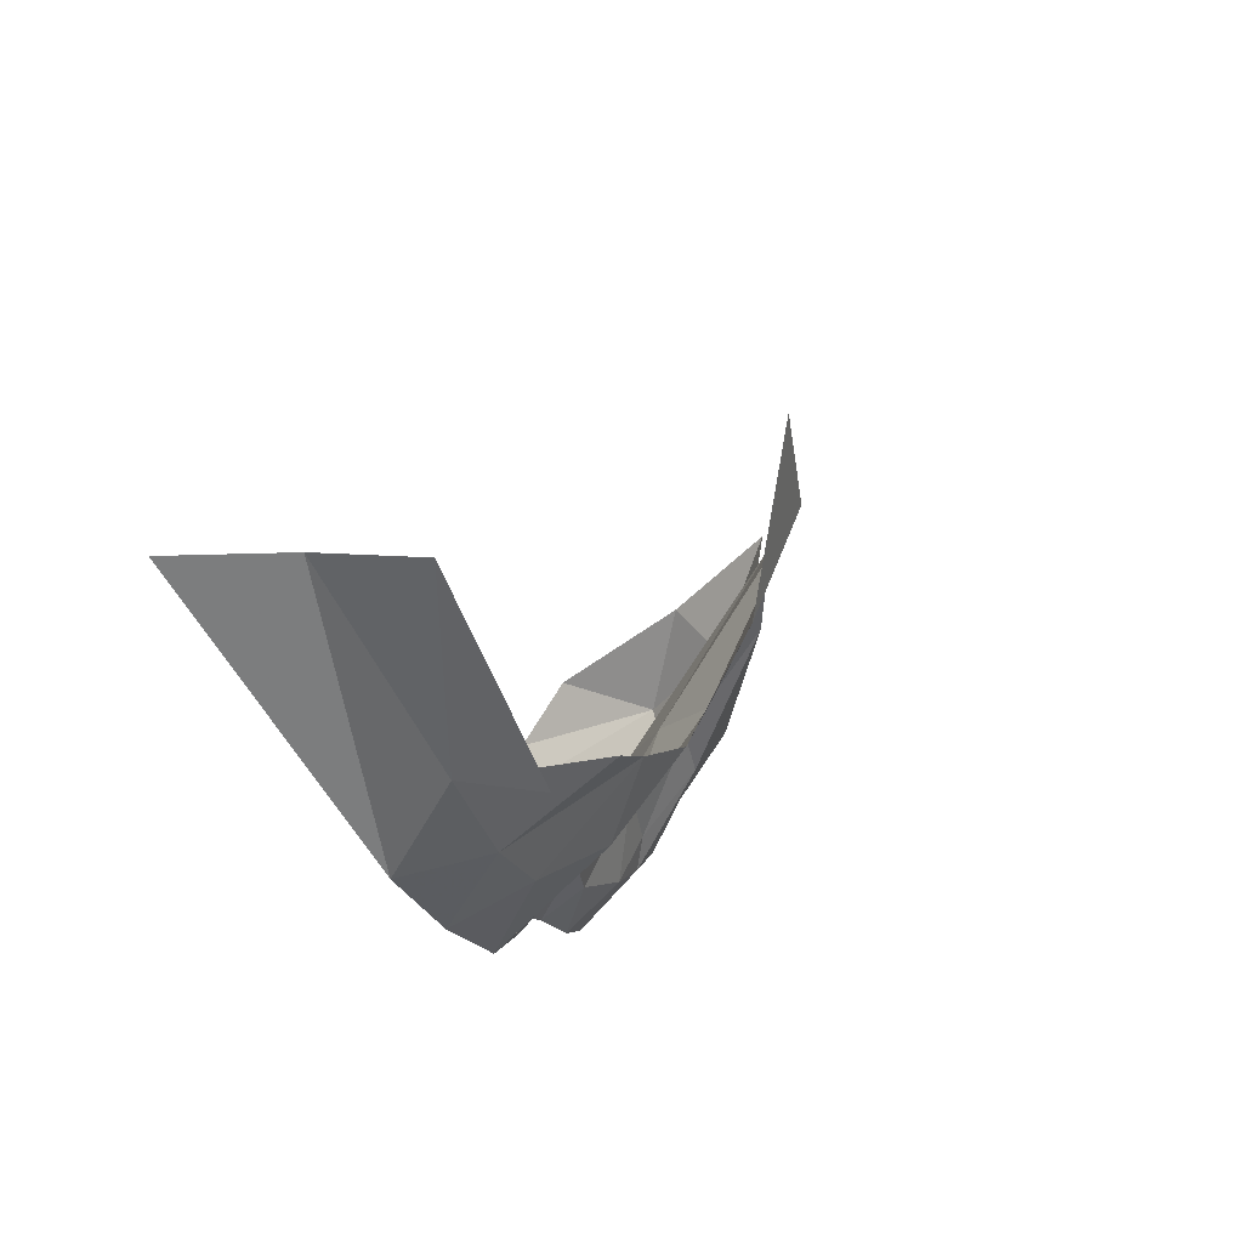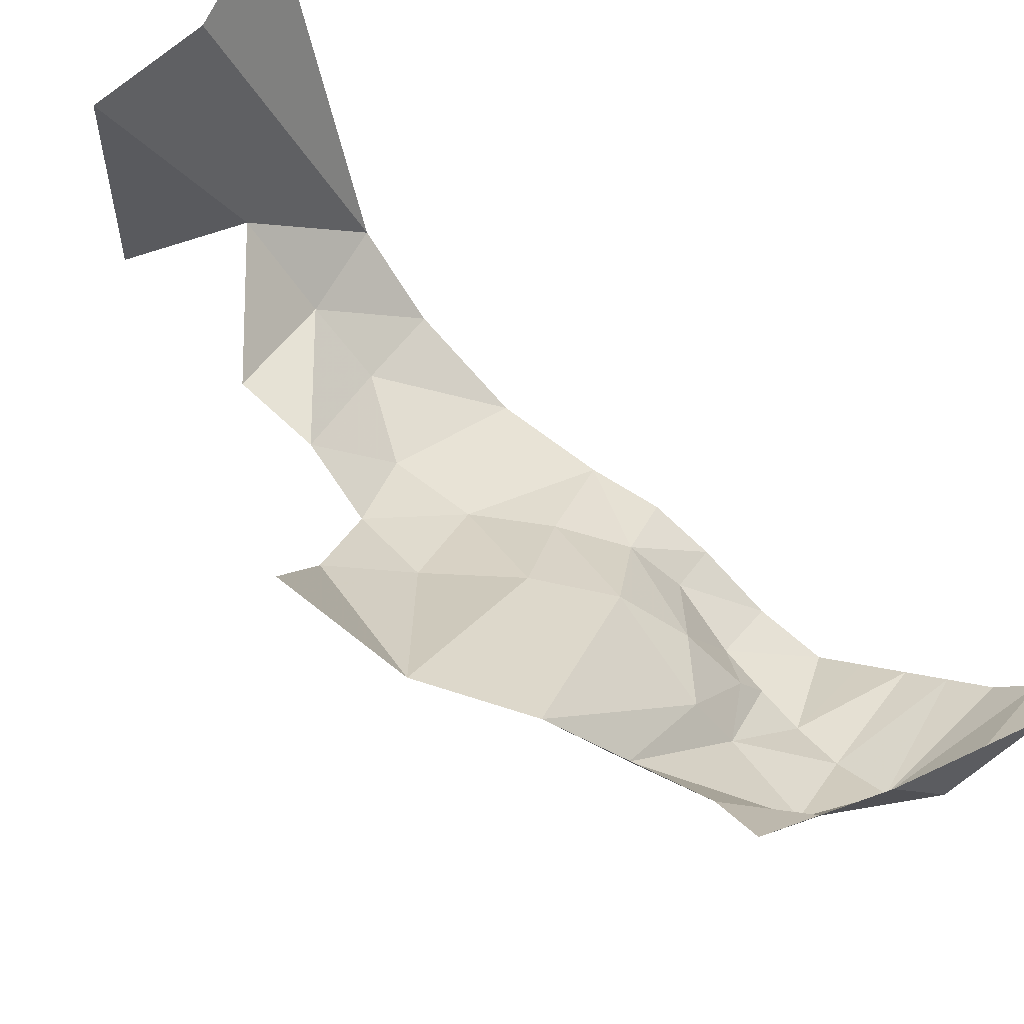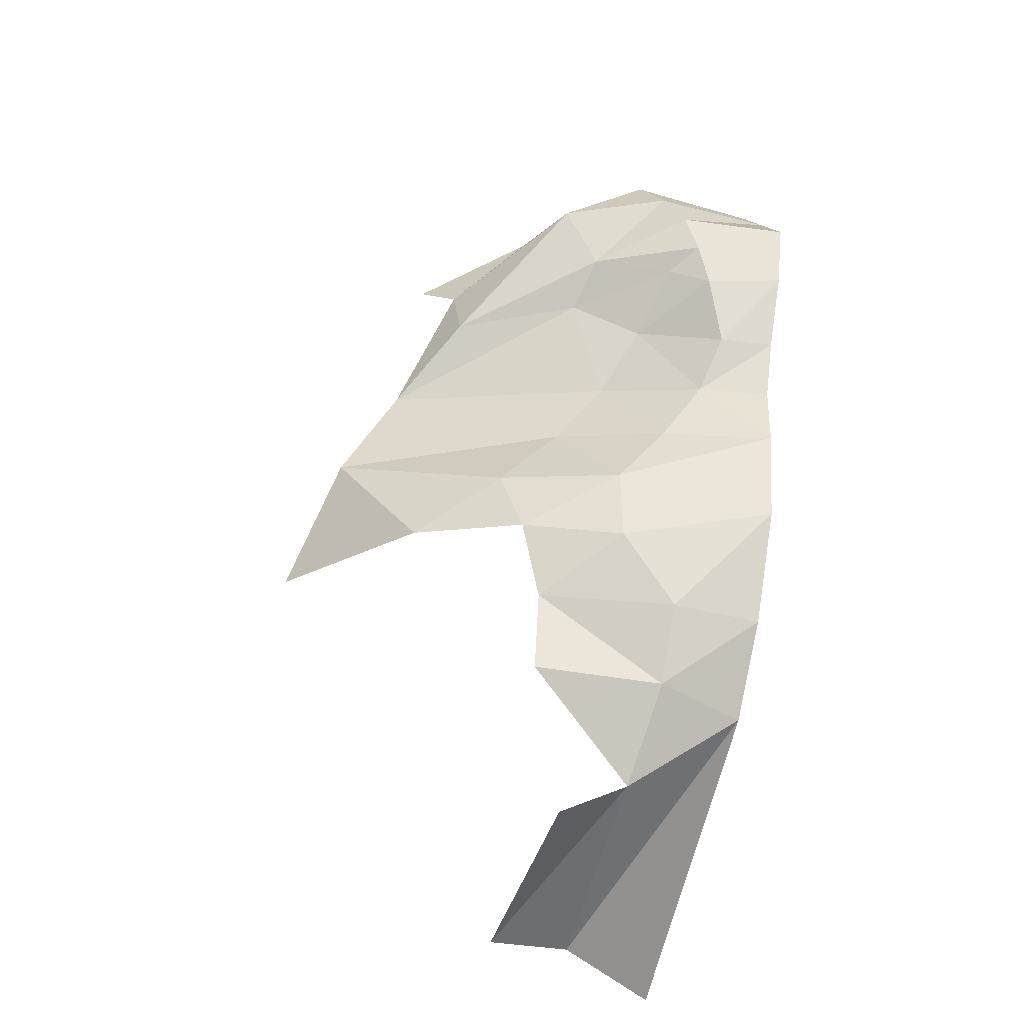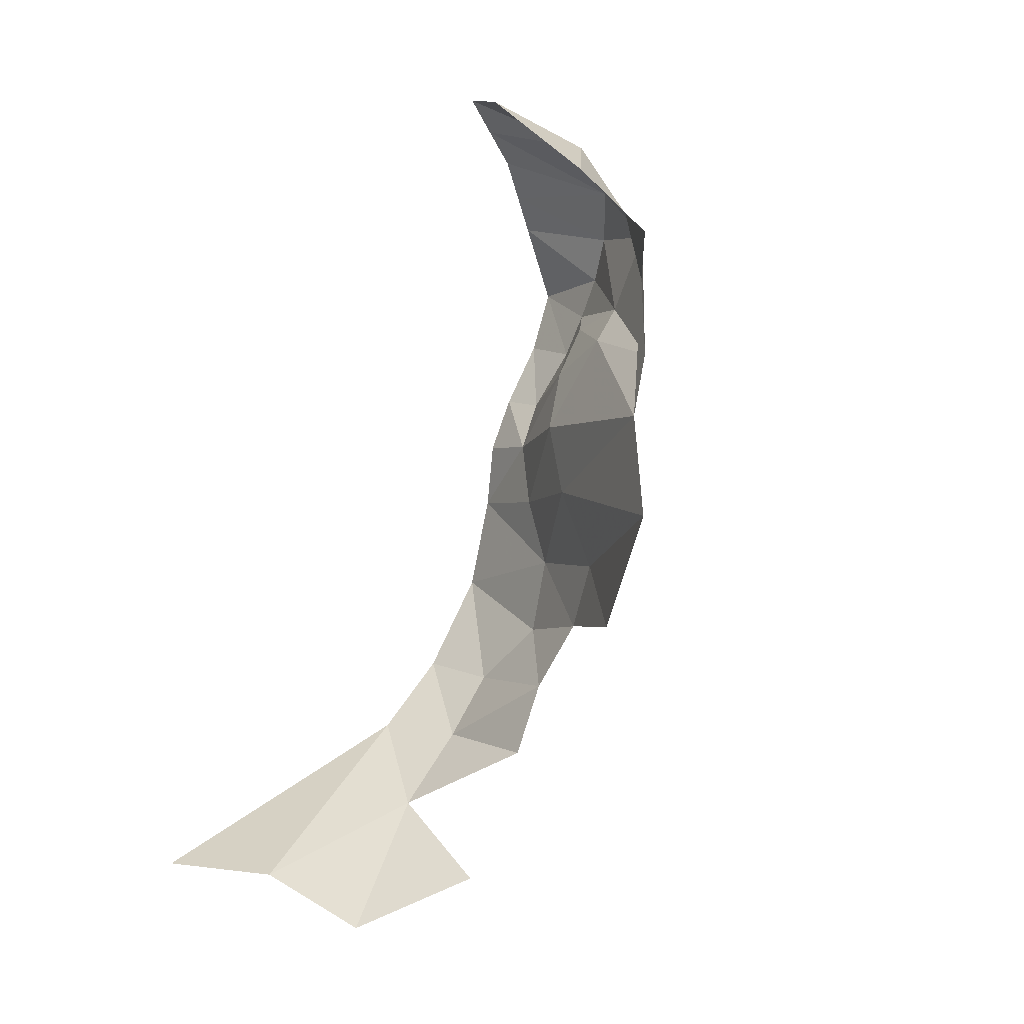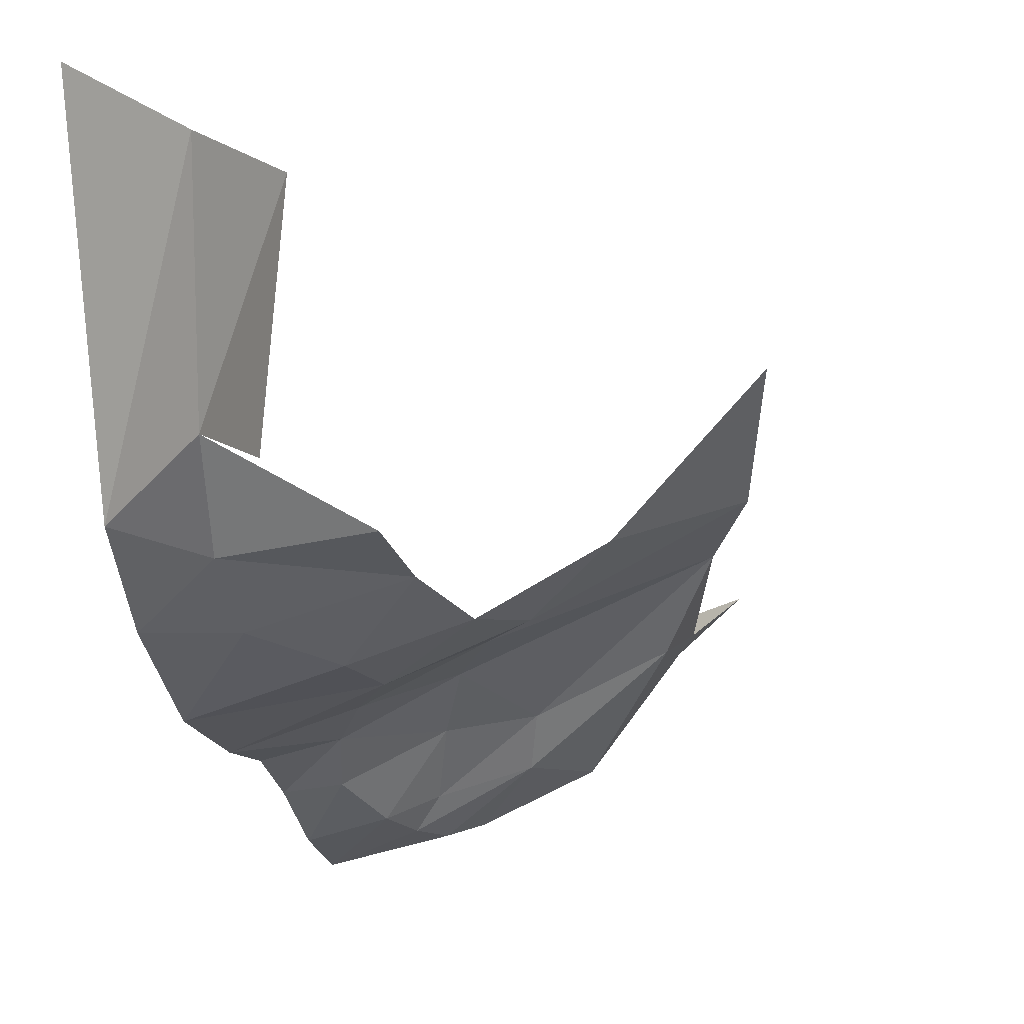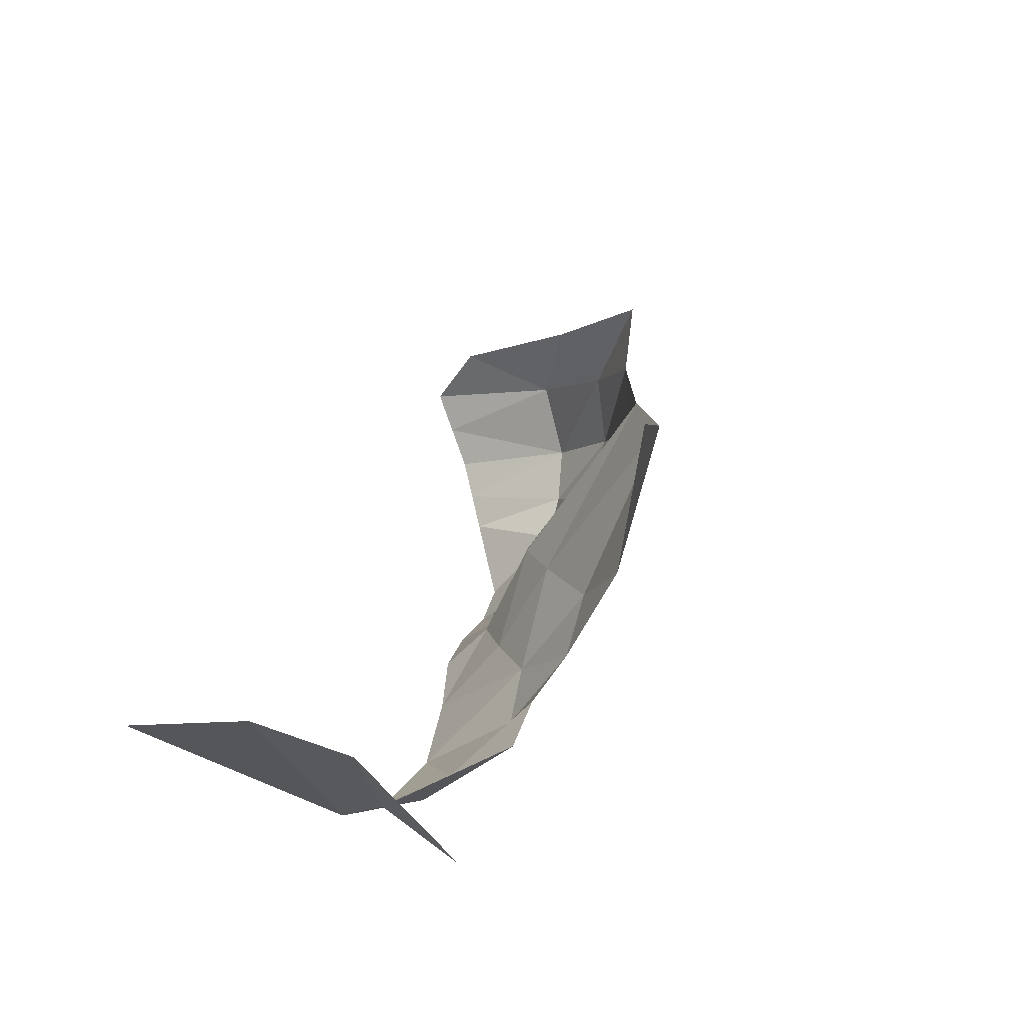
<metadata>
{"format":"obj","ext":"obj","renderer":"f3d","projection":"perspective","resolution":1024,"background":"white","views":[{"elev":-74.6,"azim":29.9,"up":"+Y"},{"elev":49.6,"azim":122.6,"up":"+Z"},{"elev":-54.2,"azim":165.3,"up":"+Y"},{"elev":12.4,"azim":43.0,"up":"+Y"},{"elev":-2.7,"azim":16.2,"up":"+Z"},{"elev":-41.0,"azim":32.8,"up":"+Y"}]}
</metadata>
<code>
v 0.2036 -0.698 -0.9245
v 0.1592 -0.64 -0.9375
v 0.325 -0.622 -0.849
v 0.1592 -0.64 -0.9375
v 0.1247 -0.5885 -0.959
v 0.2869 -0.5494 -0.8817
v 0.1551 -0.51 -0.9885
v 0.1247 -0.5885 -0.959
v 0.1019 -0.547 -0.998
v 0.0528 -0.6215 -1.002
v 0.1019 -0.547 -0.998
v 0.1247 -0.5885 -0.959
v 0.0528 -0.6215 -1.002
v 0.1247 -0.5885 -0.959
v 0.0811 -0.667 -0.9795
v 0.1247 -0.5885 -0.959
v 0.1592 -0.64 -0.9375
v 0.0811 -0.667 -0.9795
v 0.2036 -0.698 -0.9245
v 0.1153 -0.7165 -0.964
v 0.1592 -0.64 -0.9375
v 0.1153 -0.7165 -0.964
v 0.0811 -0.667 -0.9795
v 0.1592 -0.64 -0.9375
v 0.2869 -0.5494 -0.8817
v 0.1247 -0.5885 -0.959
v 0.1551 -0.51 -0.9885
v 0.2869 -0.5494 -0.8817
v 0.325 -0.622 -0.849
v 0.1592 -0.64 -0.9375
v 0.2632 -0.732 -0.8775
v 0.2036 -0.698 -0.9245
v 0.325 -0.622 -0.849
v 0.2632 -0.732 -0.8775
v 0.325 -0.622 -0.849
v 0.3514 -0.6945 -0.7725
v 0.2632 -0.732 -0.8775
v 0.1855 -0.7555 -0.924
v 0.2036 -0.698 -0.9245
v 0.1855 -0.7555 -0.924
v 0.1153 -0.7165 -0.964
v 0.2036 -0.698 -0.9245
v 0 -0.4913 -1.095
v 0 -0.4578 -1.08
v 0.07785 -0.4682 -1.075
v 0 -0.3605 -1.037
v 0.1078 -0.3856 -1.053
v 0 -0.3938 -1.052
v 0.1078 -0.3856 -1.053
v 0.09325 -0.4293 -1.069
v 0 -0.3938 -1.052
v 0 -0.4249 -1.066
v 0.09325 -0.4293 -1.069
v 0.07785 -0.4682 -1.075
v 0 -0.3938 -1.052
v 0.09325 -0.4293 -1.069
v 0 -0.4249 -1.066
v 0.07785 -0.4682 -1.075
v 0 -0.4578 -1.08
v 0 -0.4249 -1.066
v 0.1115 -0.7785 -0.952
v 0.06715 -0.8295 -0.9325
v 0 -0.7595 -0.9865
v 0.06715 -0.8295 -0.9325
v 0.0673 -0.8748 -0.8903
v 0 -0.8295 -0.9325
v 0 -0.9385 -0.6145
v 0 -0.8765 -0.8715
v 0.07895 -0.9395 -0.657
v 0 -0.8765 -0.8715
v 0.07685 -0.921 -0.823
v 0.07895 -0.9395 -0.657
v 0.07895 -0.9395 -0.657
v 0.07685 -0.921 -0.823
v 0.1497 -0.9775 -0.6905
v 0.07685 -0.921 -0.823
v 0.1368 -0.9825 -0.8415
v 0.1497 -0.9775 -0.6905
v 0 -0.8765 -0.8715
v 0.0673 -0.8748 -0.8903
v 0.07685 -0.921 -0.823
v 0.07685 -0.921 -0.823
v 0.0673 -0.8748 -0.8903
v 0.1632 -0.8665 -0.8755
v 0 -0.3311 -1.013
v 0 -0.3018 -0.9895
v 0.1192 -0.342 -1.006
v 0 -0.3018 -0.9895
v 0.0588 -0.3017 -0.958
v 0.1192 -0.342 -1.006
v 0.07785 -0.4682 -1.075
v 0.06665 -0.5032 -1.069
v 0 -0.4913 -1.095
v 0.0411 -0.587 -1.033
v 0.0528 -0.6215 -1.002
v 0 -0.5885 -1.039
v 0 -0.5885 -1.039
v 0.0528 -0.6215 -1.002
v 0 -0.631 -1.016
v 0.0588 -0.3017 -0.958
v 0.1802 -0.3564 -0.9365
v 0.1192 -0.342 -1.006
v 0.1192 -0.342 -1.006
v 0.1802 -0.3564 -0.9365
v 0.1966 -0.3949 -0.976
v 0.0811 -0.667 -0.9795
v 0 -0.6845 -1.008
v 0.0528 -0.6215 -1.002
v 0 -0.631 -1.016
v 0.0528 -0.6215 -1.002
v 0 -0.6845 -1.008
v 0.06665 -0.5032 -1.069
v 0.08555 -0.5115 -1.044
v 0.05655 -0.539 -1.058
v 0 -0.54 -1.075
v 0 -0.4913 -1.095
v 0.05655 -0.539 -1.058
v 0.05655 -0.539 -1.058
v 0 -0.4913 -1.095
v 0.06665 -0.5032 -1.069
v 0.1444 -0.4862 -1.025
v 0.09325 -0.4293 -1.069
v 0.1709 -0.4197 -1.03
v 0.09325 -0.4293 -1.069
v 0.1078 -0.3856 -1.053
v 0.1709 -0.4197 -1.03
v 0.1551 -0.51 -0.9885
v 0.2462 -0.509 -0.9445
v 0.2869 -0.5494 -0.8817
v 0.1019 -0.547 -0.998
v 0.0528 -0.6215 -1.002
v 0.0411 -0.587 -1.033
v 0.1153 -0.7165 -0.964
v 0.1115 -0.7785 -0.952
v 0 -0.7595 -0.9865
v 0.1115 -0.7785 -0.952
v 0.1153 -0.7165 -0.964
v 0.1855 -0.7555 -0.924
v 0 -0.8765 -0.8715
v 0 -0.8295 -0.9325
v 0.0673 -0.8748 -0.8903
v 0.1802 -0.3564 -0.9365
v 0.2751 -0.4019 -0.907
v 0.1966 -0.3949 -0.976
v 0.1966 -0.3949 -0.976
v 0.2751 -0.4019 -0.907
v 0.2506 -0.4446 -0.933
v 0.1709 -0.4197 -1.03
v 0.2462 -0.509 -0.9445
v 0.1444 -0.4862 -1.025
v 0.1444 -0.4862 -1.025
v 0.2462 -0.509 -0.9445
v 0.1551 -0.51 -0.9885
v 0.1019 -0.547 -0.998
v 0.0411 -0.587 -1.033
v 0.05655 -0.539 -1.058
v 0.05655 -0.539 -1.058
v 0.08555 -0.5115 -1.044
v 0.1019 -0.547 -0.998
v 0.05655 -0.539 -1.058
v 0.0411 -0.587 -1.033
v 0 -0.54 -1.075
v 0 -0.5885 -1.039
v 0 -0.54 -1.075
v 0.0411 -0.587 -1.033
v 0.07785 -0.4682 -1.075
v 0.09325 -0.4293 -1.069
v 0.1444 -0.4862 -1.025
v 0.07785 -0.4682 -1.075
v 0.1444 -0.4862 -1.025
v 0.06665 -0.5032 -1.069
v 0.06665 -0.5032 -1.069
v 0.1444 -0.4862 -1.025
v 0.08555 -0.5115 -1.044
v 0.1019 -0.547 -0.998
v 0.08555 -0.5115 -1.044
v 0.1551 -0.51 -0.9885
v 0.08555 -0.5115 -1.044
v 0.1444 -0.4862 -1.025
v 0.1551 -0.51 -0.9885
v 0.1662 -0.8095 -0.9
v 0.1632 -0.8665 -0.8755
v 0.0673 -0.8748 -0.8903
v 0.0673 -0.8748 -0.8903
v 0.06715 -0.8295 -0.9325
v 0.1662 -0.8095 -0.9
v 0.1115 -0.7785 -0.952
v 0.1855 -0.7555 -0.924
v 0.1662 -0.8095 -0.9
v 0.1662 -0.8095 -0.9
v 0.06715 -0.8295 -0.9325
v 0.1115 -0.7785 -0.952
v 0.2462 -0.509 -0.9445
v 0.1709 -0.4197 -1.03
v 0.2506 -0.4446 -0.933
v 0.1709 -0.4197 -1.03
v 0.1966 -0.3949 -0.976
v 0.2506 -0.4446 -0.933
v 0.1192 -0.342 -1.006
v 0.1966 -0.3949 -0.976
v 0.1078 -0.3856 -1.053
v 0.1078 -0.3856 -1.053
v 0.1966 -0.3949 -0.976
v 0.1709 -0.4197 -1.03
v 0.1192 -0.342 -1.006
v 0.1078 -0.3856 -1.053
v 0 -0.3311 -1.013
v 0 -0.3311 -1.013
v 0.1078 -0.3856 -1.053
v 0 -0.3605 -1.037
v 0 -0.7595 -0.9865
v 0 -0.6845 -1.008
v 0.1153 -0.7165 -0.964
v 0 -0.6845 -1.008
v 0.0811 -0.667 -0.9795
v 0.1153 -0.7165 -0.964
v 0.2869 -0.5494 -0.8817
v 0.2462 -0.509 -0.9445
v 0.2506 -0.4446 -0.933
v 0 -0.8295 -0.9325
v 0 -0.7595 -0.9865
v 0.06715 -0.8295 -0.9325
g mesh7330470
f 1 2 3
f 4 5 6
f 7 8 9
f 10 11 12
f 13 14 15
f 16 17 18
f 19 20 21
f 22 23 24
f 25 26 27
f 28 29 30
f 31 32 33
f 34 35 36
f 37 38 39
f 40 41 42
g mesh7330471
f 43 44 45
f 46 47 48
f 49 50 51
f 52 53 54
f 55 56 57
f 58 59 60
g mesh7330472
f 61 62 63
f 64 65 66
f 67 68 69
f 70 71 72
f 73 74 75
f 76 77 78
f 79 80 81
f 82 83 84
f 85 86 87
f 88 89 90
f 91 92 93
f 94 95 96
f 97 98 99
f 100 101 102
f 103 104 105
f 106 107 108
f 109 110 111
f 112 113 114
f 115 116 117
f 118 119 120
f 121 122 123
f 124 125 126
f 127 128 129
f 130 131 132
f 133 134 135
f 136 137 138
f 139 140 141
f 142 143 144
f 145 146 147
f 148 149 150
f 151 152 153
f 154 155 156
f 157 158 159
f 160 161 162
f 163 164 165
f 166 167 168
f 169 170 171
f 172 173 174
f 175 176 177
f 178 179 180
f 181 182 183
f 184 185 186
f 187 188 189
f 190 191 192
f 193 194 195
f 196 197 198
f 199 200 201
f 202 203 204
f 205 206 207
f 208 209 210
f 211 212 213
f 214 215 216
f 217 218 219
f 220 221 222

</code>
